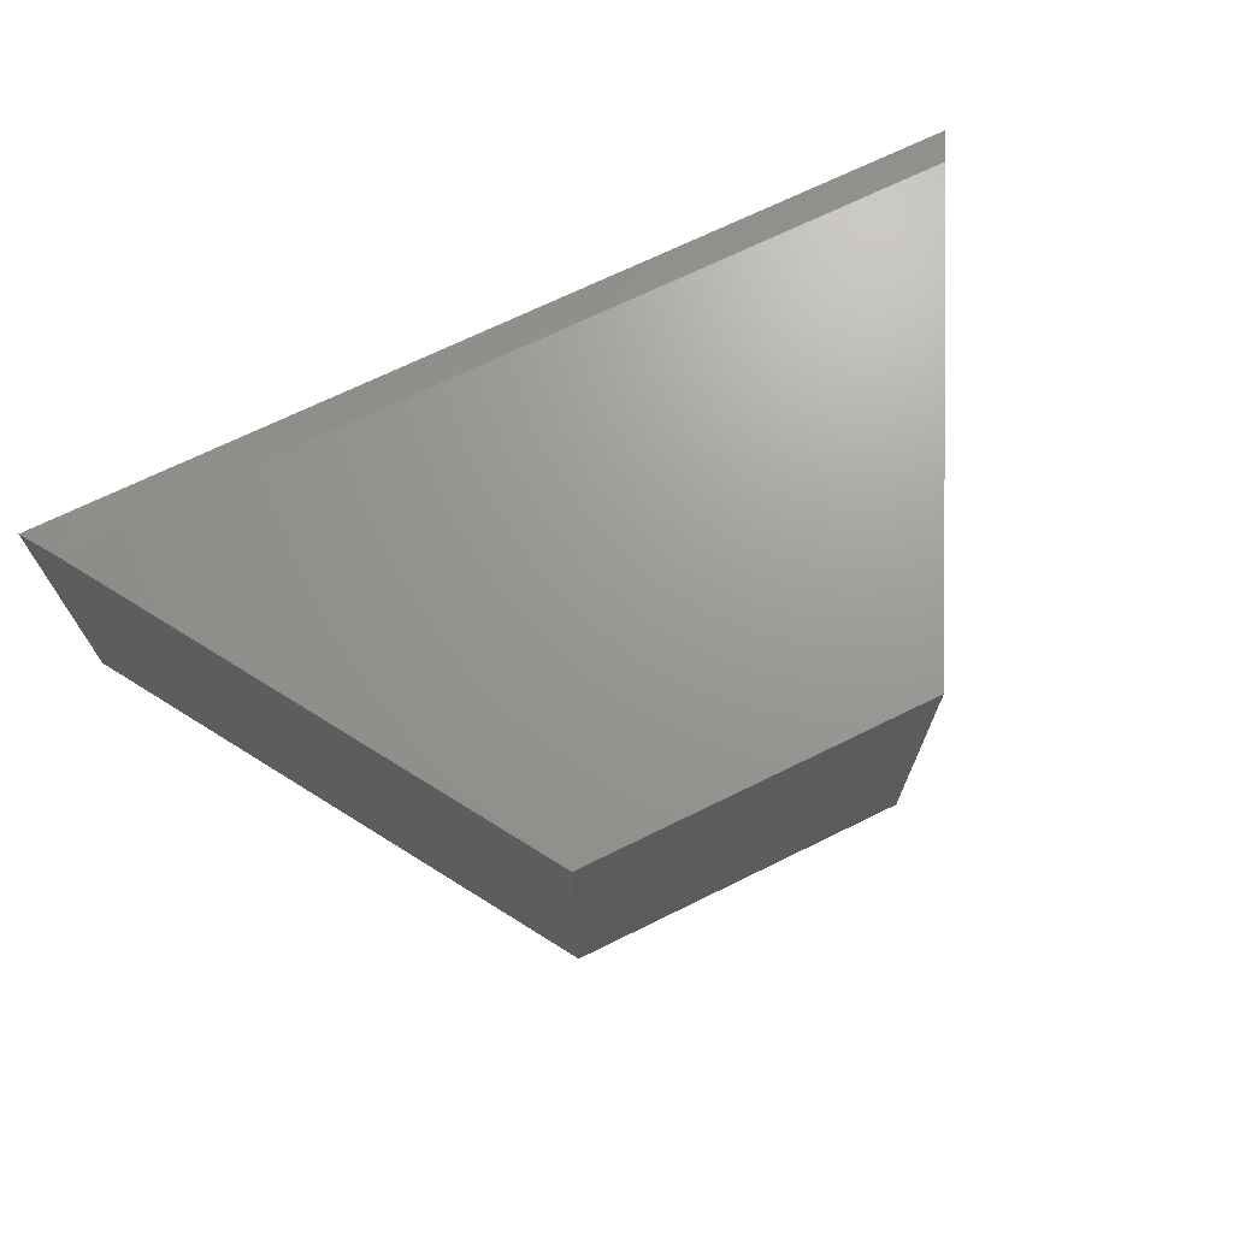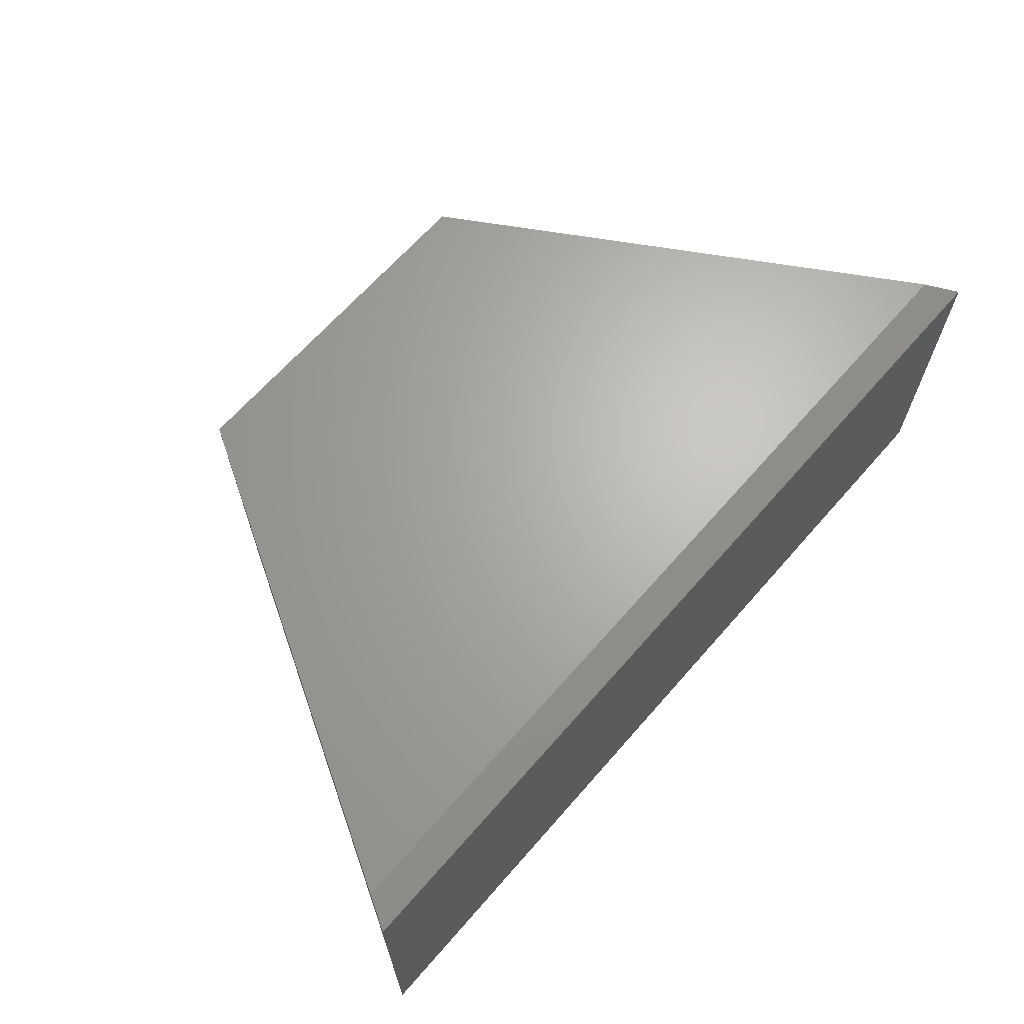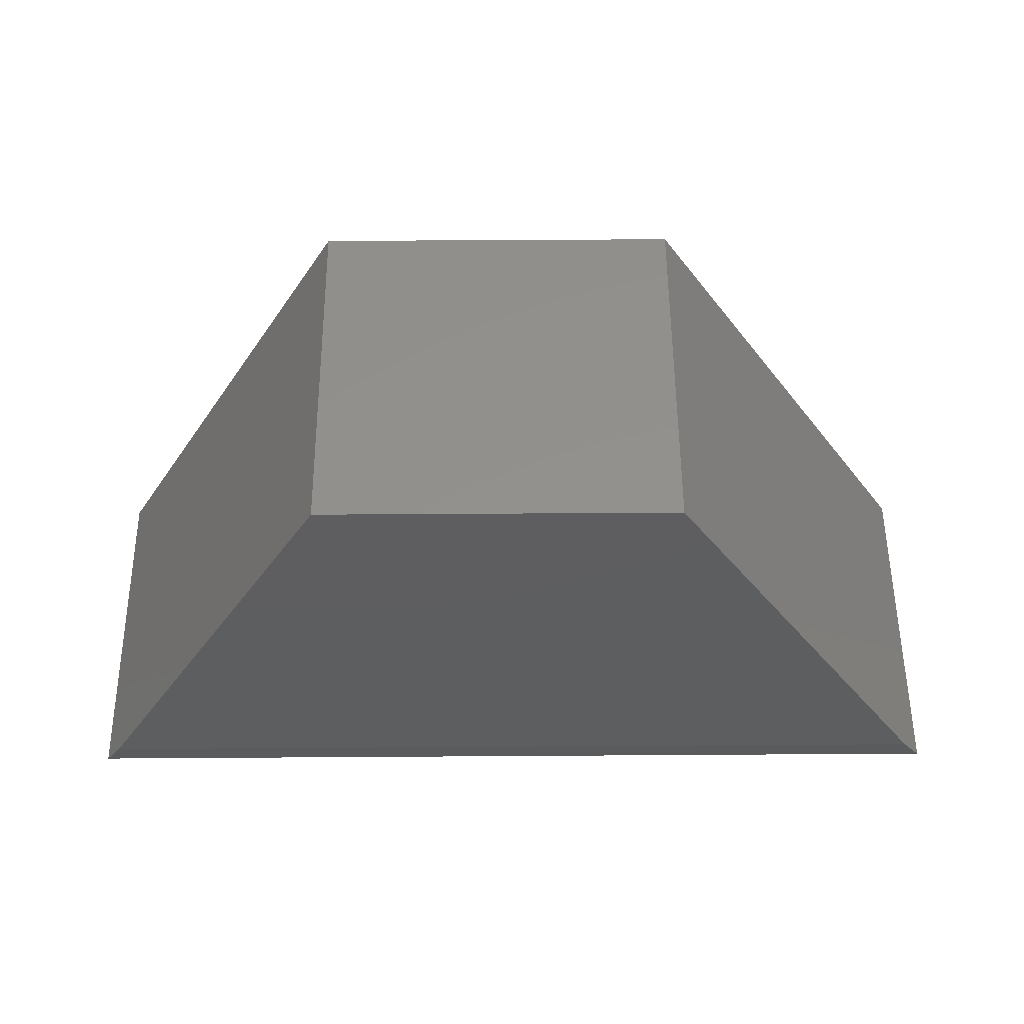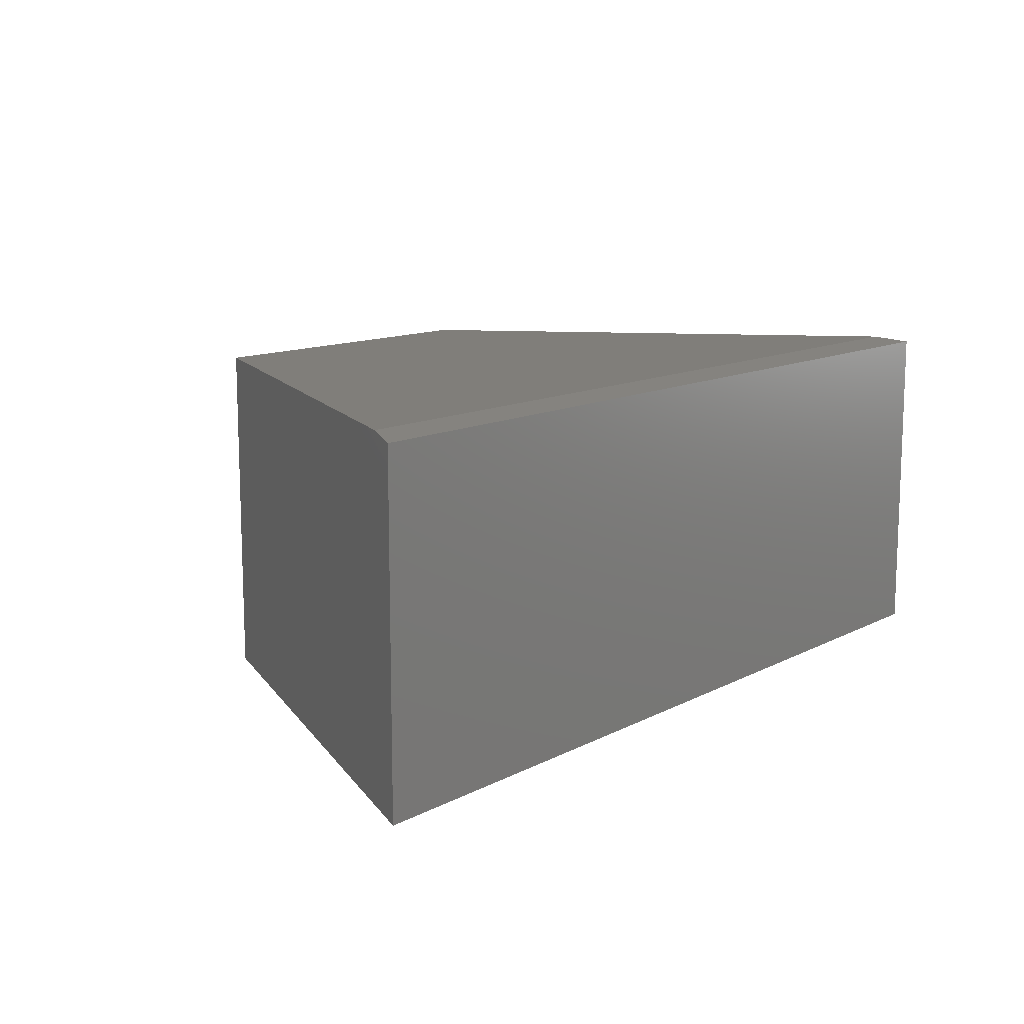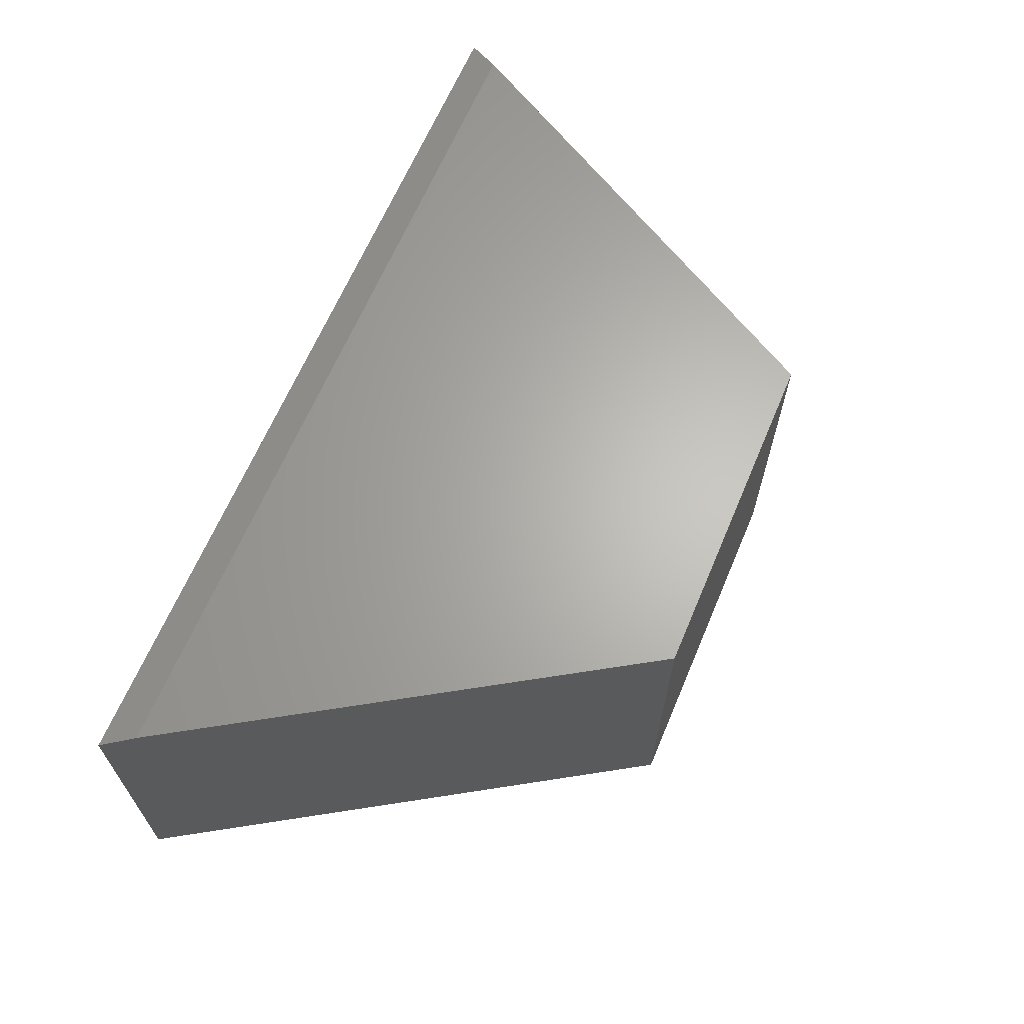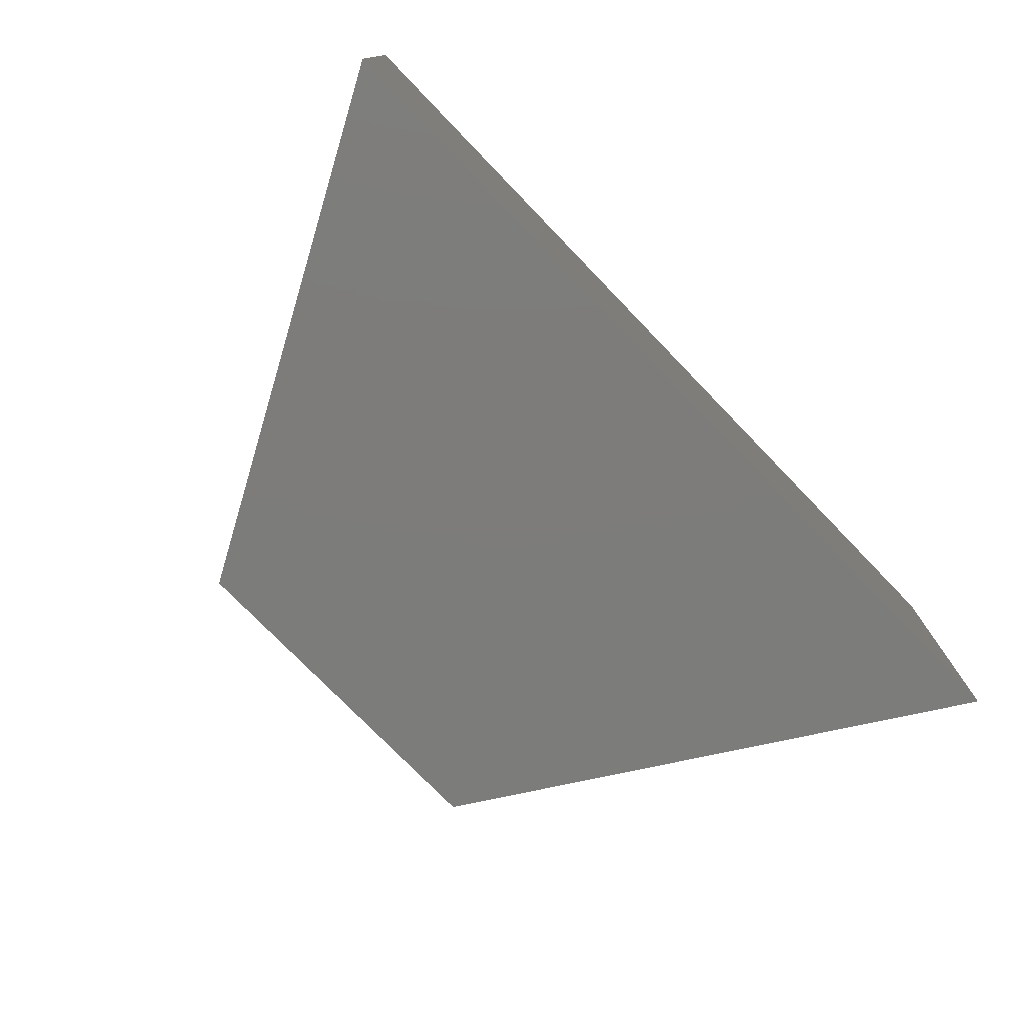
<metadata>
{"format":"stl","ext":"stl","renderer":"f3d","projection":"perspective","resolution":1024,"background":"white","views":[{"elev":69.7,"azim":-26.2,"up":"+Y"},{"elev":66.0,"azim":131.2,"up":"+Y"},{"elev":54.6,"azim":179.6,"up":"+Z"},{"elev":12.1,"azim":129.4,"up":"+Y"},{"elev":64.9,"azim":-67.1,"up":"+Y"},{"elev":-75.7,"azim":134.0,"up":"+Y"}]}
</metadata>
<code>
# stl→obj: 10 verts, 16 faces
v -0.5647 5.829e-18 -0.1406
v -0.1553 8.794e-17 0.5197
v 0.7238 1.489e-16 -0.1406
v 0.3539 1.445e-16 0.5197
v -0.1553 -0.5078 0.5197
v -0.5938 -0.5078 -0.1875
v -0.5938 -0.007812 -0.1875
v 0.3539 -0.5078 0.5197
v 0.75 -0.5078 -0.1875
v 0.75 -0.007812 -0.1875
f 1 2 3
f 3 2 4
f 5 2 6
f 6 2 1
f 6 1 7
f 4 8 3
f 3 8 9
f 3 9 10
f 6 7 9
f 9 7 10
f 7 1 10
f 10 1 3
f 6 9 5
f 5 9 8
f 8 4 5
f 5 4 2

</code>
